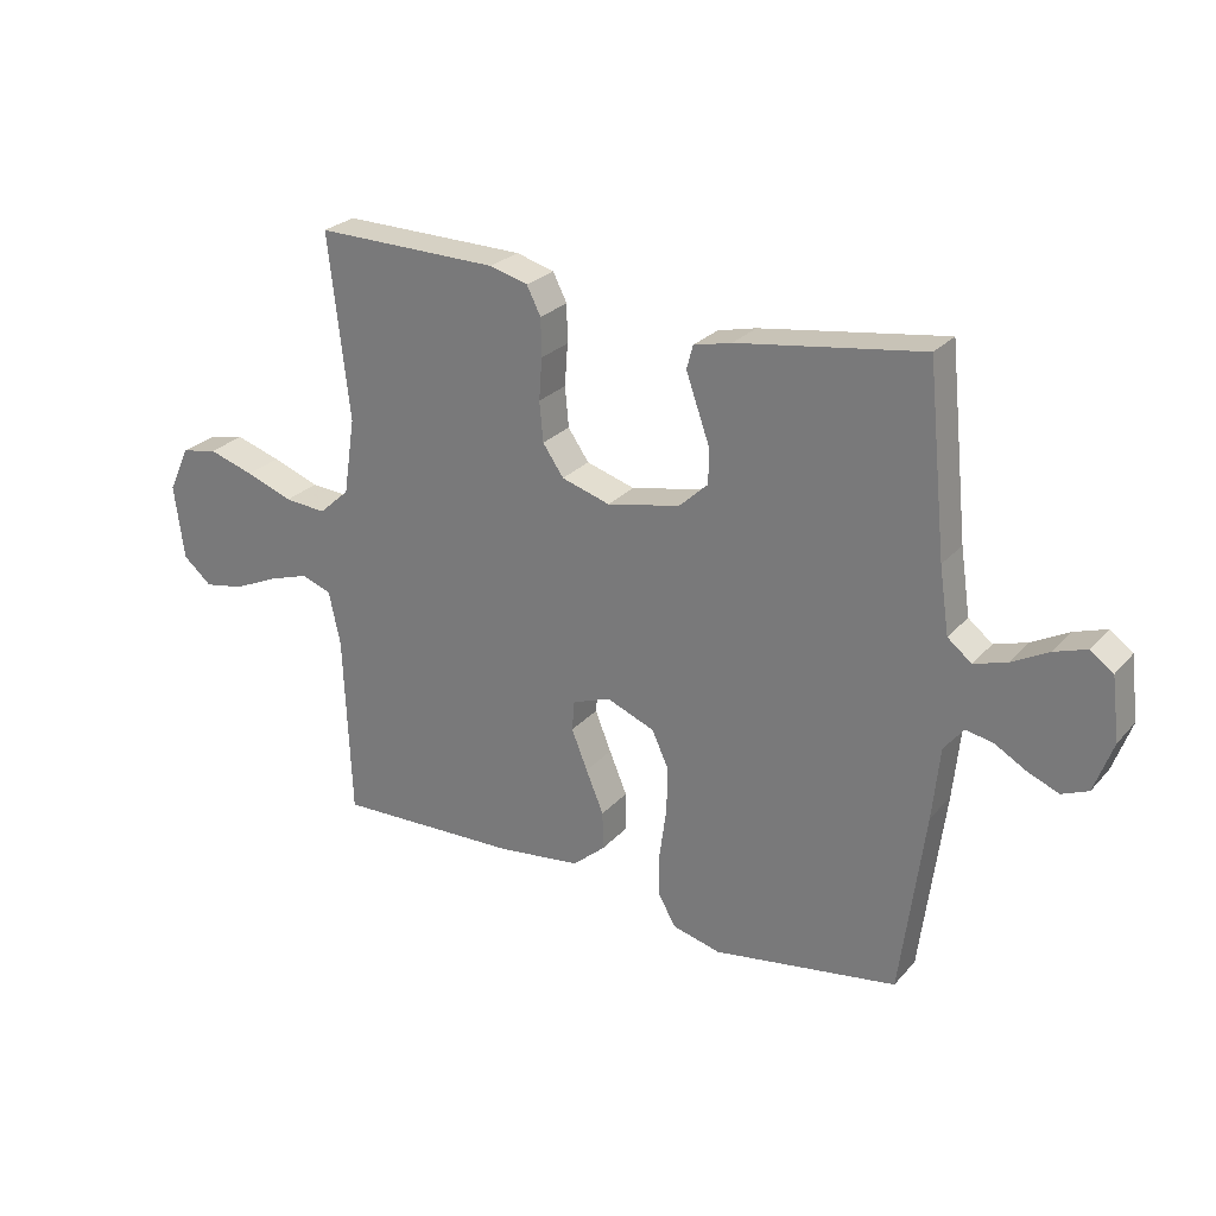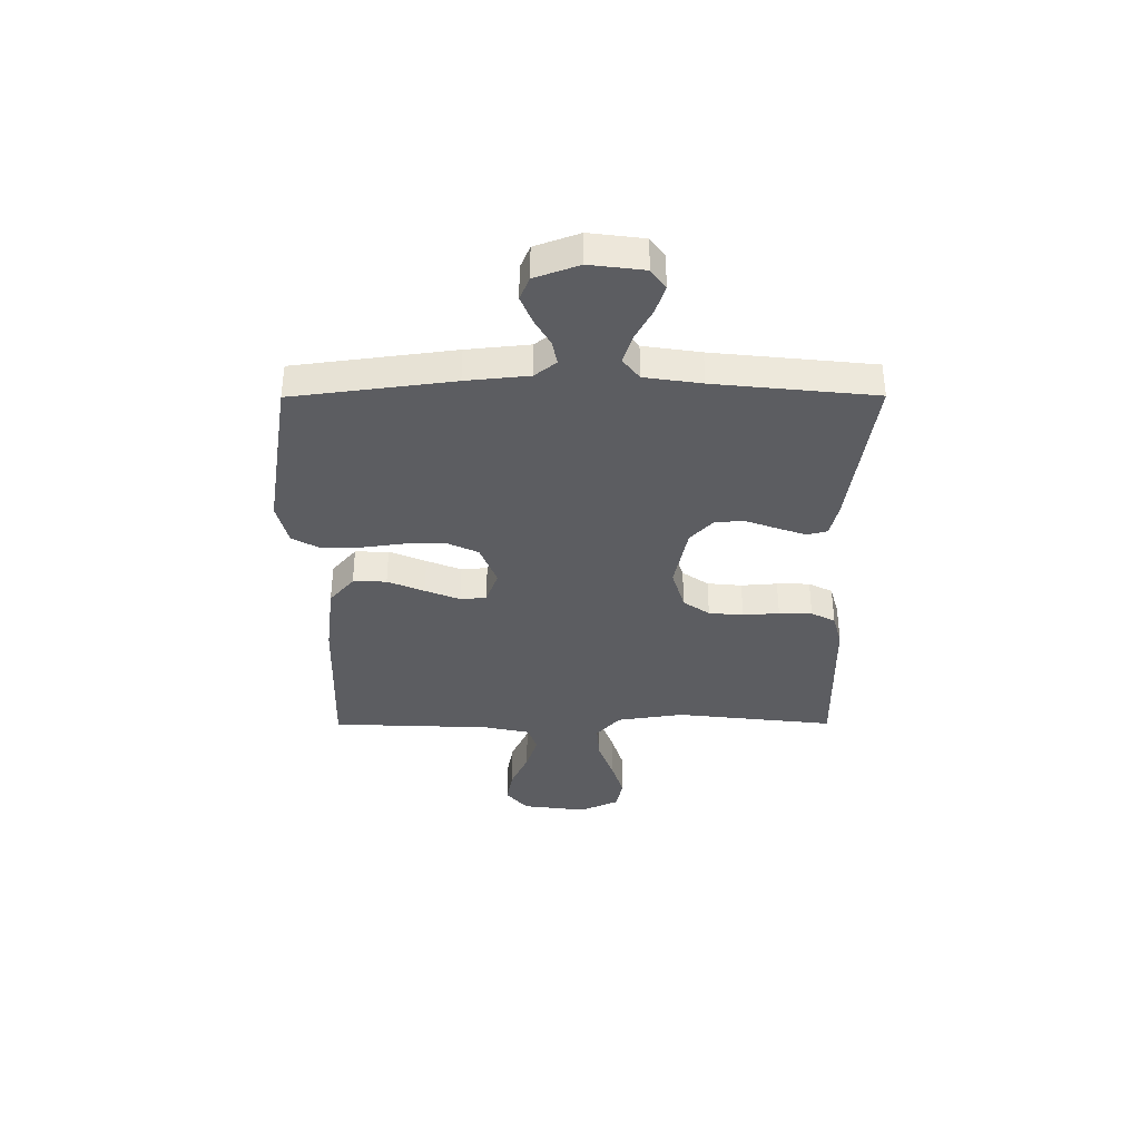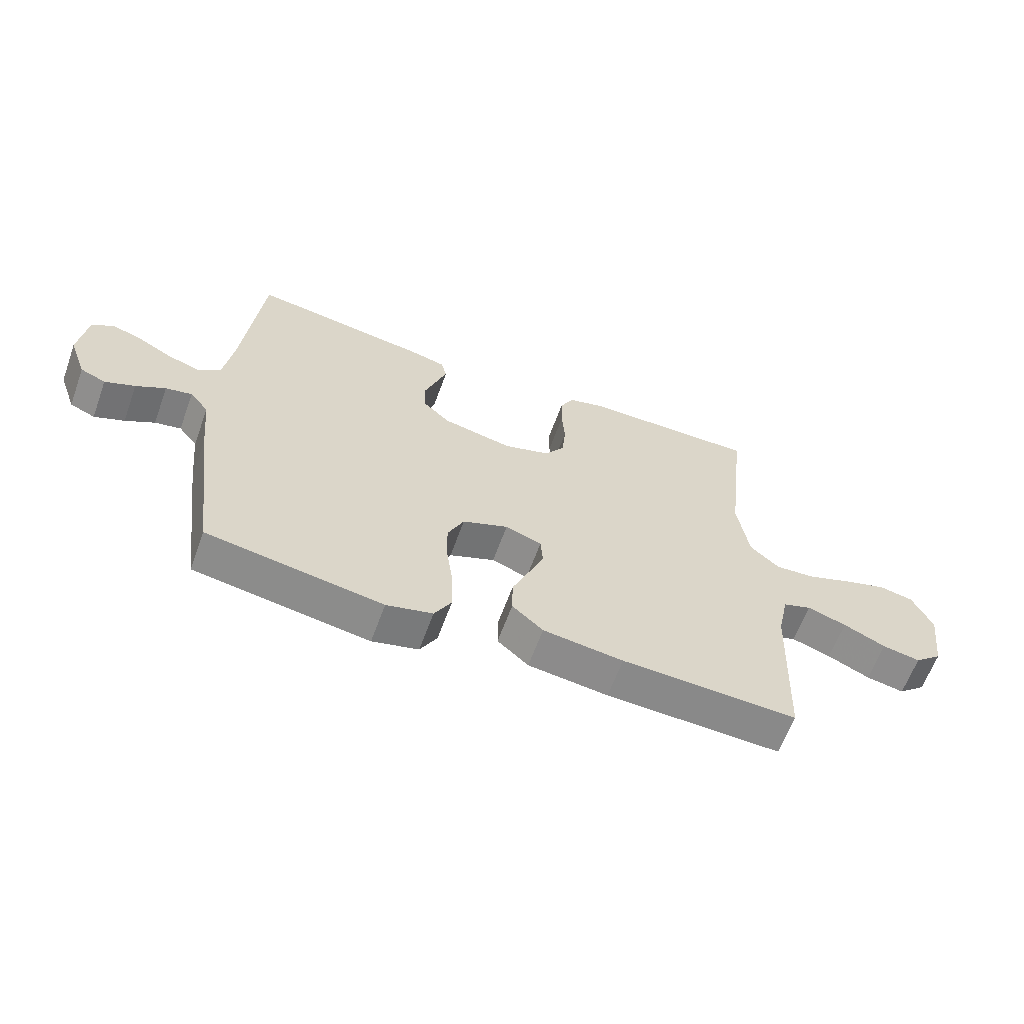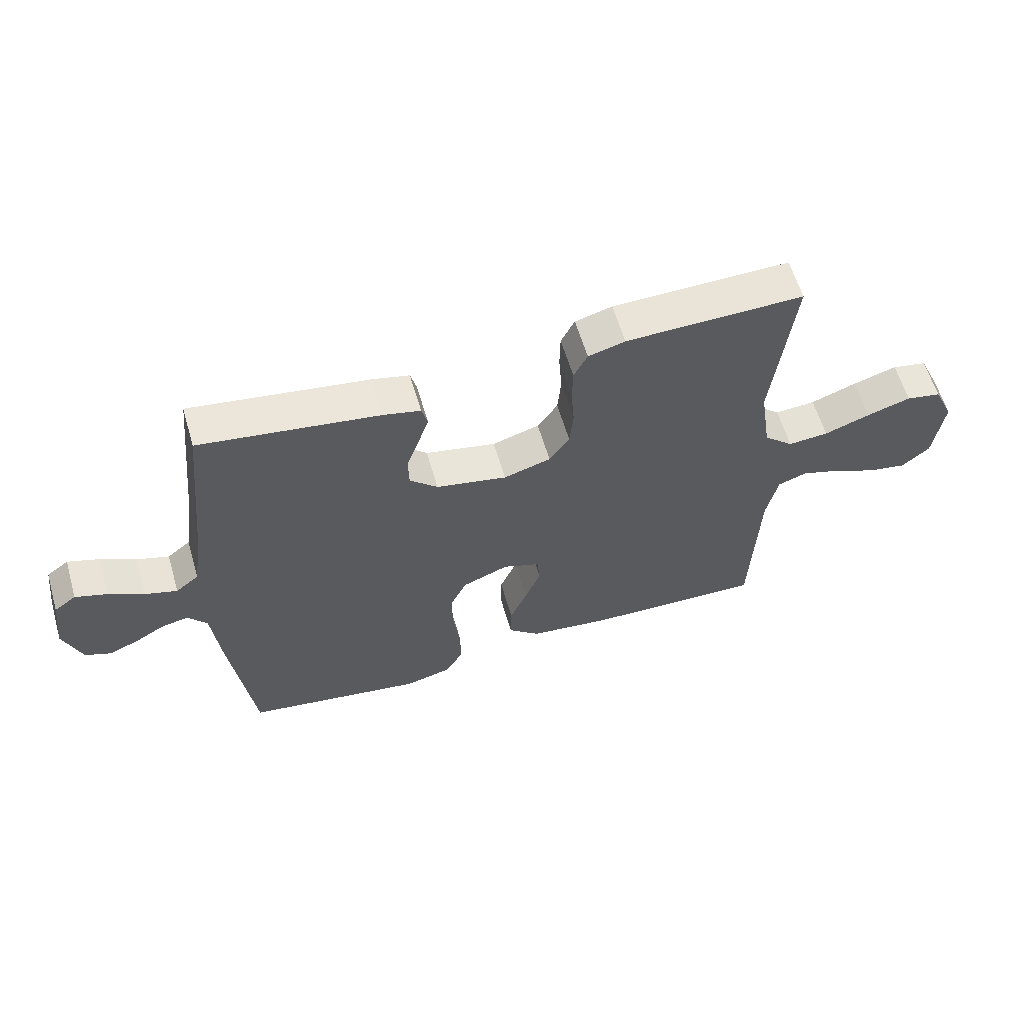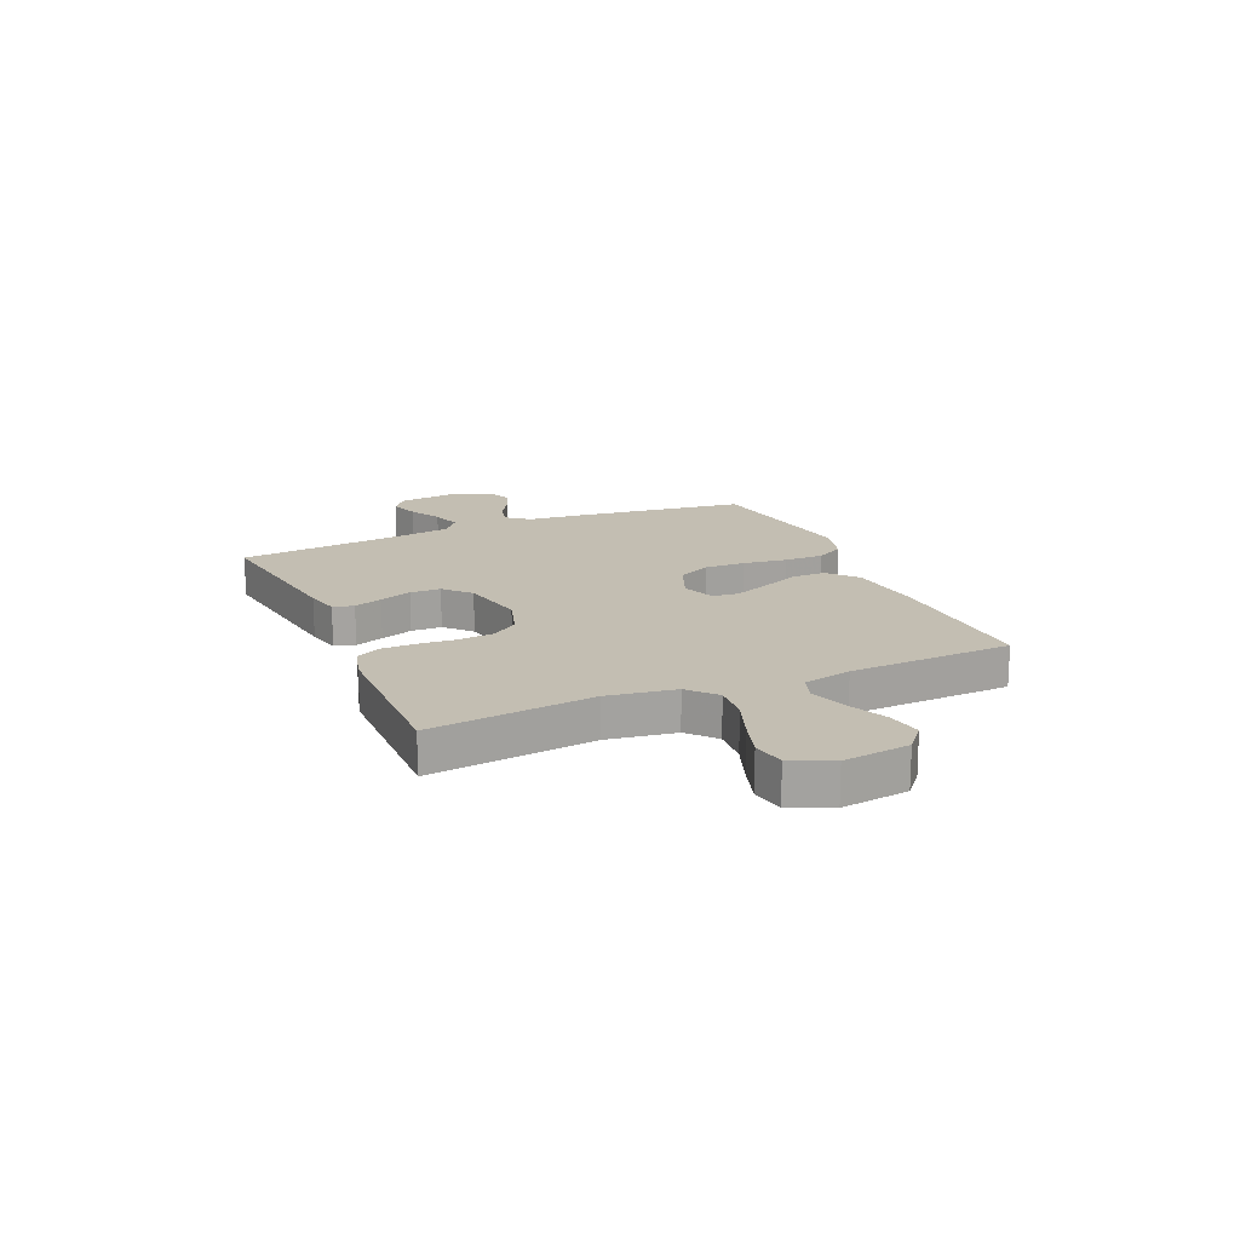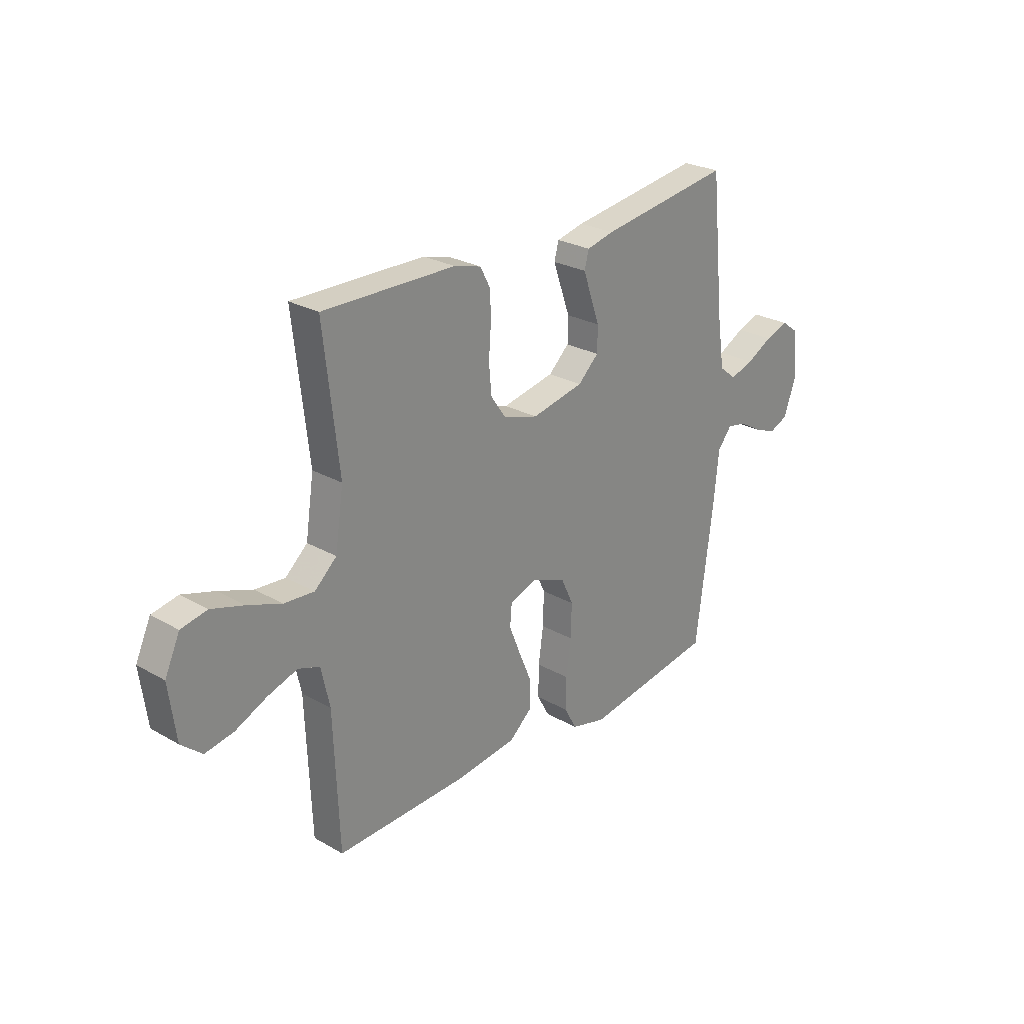
<metadata>
{"format":"obj","ext":"obj","renderer":"f3d","projection":"perspective","resolution":1024,"background":"white","views":[{"elev":26.2,"azim":-148.4,"up":"+Z"},{"elev":-37.0,"azim":-89.8,"up":"+Y"},{"elev":-62.6,"azim":-20.0,"up":"+Z"},{"elev":60.4,"azim":-16.3,"up":"+Z"},{"elev":17.3,"azim":66.6,"up":"+Y"},{"elev":26.0,"azim":132.2,"up":"+Z"}]}
</metadata>
<code>
v -0.5 0.07 0.5
v -0.2 0.07 0.455
v -0.138 0.07 0.44
v -0.128 0.07 0.402
v -0.146 0.07 0.35
v -0.167 0.07 0.291
v -0.166 0.07 0.235
v -0.119 0.07 0.191
v 0 0.07 0.166
v 0.079 0.07 0.19
v 0.113 0.07 0.239
v 0.119 0.07 0.304
v 0.114 0.07 0.372
v 0.115 0.07 0.434
v 0.138 0.07 0.479
v 0.2 0.07 0.496
v 0.5 0.07 0.5
v 0.466 0.07 0.2
v 0.485 0.07 0.075
v 0.535 0.07 0.03
v 0.603 0.07 0.035
v 0.68 0.07 0.063
v 0.754 0.07 0.086
v 0.813 0.07 0.074
v 0.847 0.07 0
v 0.831 0.07 -0.122
v 0.784 0.07 -0.162
v 0.719 0.07 -0.15
v 0.647 0.07 -0.117
v 0.58 0.07 -0.095
v 0.531 0.07 -0.112
v 0.512 0.07 -0.2
v 0.5 0.07 -0.5
v 0.2 0.07 -0.49
v 0.063 0.07 -0.473
v 0.01 0.07 -0.427
v 0.011 0.07 -0.364
v 0.04 0.07 -0.295
v 0.066 0.07 -0.23
v 0.062 0.07 -0.181
v 0 0.07 -0.158
v -0.078 0.07 -0.189
v -0.106 0.07 -0.249
v -0.104 0.07 -0.324
v -0.093 0.07 -0.404
v -0.092 0.07 -0.476
v -0.121 0.07 -0.528
v -0.2 0.07 -0.548
v -0.5 0.07 -0.5
v -0.539 0.07 -0.2
v -0.551 0.07 -0.082
v -0.583 0.07 -0.042
v -0.628 0.07 -0.051
v -0.678 0.07 -0.08
v -0.729 0.07 -0.101
v -0.772 0.07 -0.083
v -0.802 0.07 0
v -0.789 0.07 0.102
v -0.752 0.07 0.129
v -0.699 0.07 0.111
v -0.64 0.07 0.079
v -0.586 0.07 0.062
v -0.547 0.07 0.093
v -0.531 0.07 0.2
v -0.5 0 0.5
v -0.2 0 0.455
v -0.138 0 0.44
v -0.128 0 0.402
v -0.146 0 0.35
v -0.167 0 0.291
v -0.166 0 0.235
v -0.119 0 0.191
v 0 0 0.166
v 0.079 0 0.19
v 0.113 0 0.239
v 0.119 0 0.304
v 0.114 0 0.372
v 0.115 0 0.434
v 0.138 0 0.479
v 0.2 0 0.496
v 0.5 0 0.5
v 0.466 0 0.2
v 0.485 0 0.075
v 0.535 0 0.03
v 0.603 0 0.035
v 0.68 0 0.063
v 0.754 0 0.086
v 0.813 0 0.074
v 0.847 0 0
v 0.831 0 -0.122
v 0.784 0 -0.162
v 0.719 0 -0.15
v 0.647 0 -0.117
v 0.58 0 -0.095
v 0.531 0 -0.112
v 0.512 0 -0.2
v 0.5 0 -0.5
v 0.2 0 -0.49
v 0.063 0 -0.473
v 0.01 0 -0.427
v 0.011 0 -0.364
v 0.04 0 -0.295
v 0.066 0 -0.23
v 0.062 0 -0.181
v 0 0 -0.158
v -0.078 0 -0.189
v -0.106 0 -0.249
v -0.104 0 -0.324
v -0.093 0 -0.404
v -0.092 0 -0.476
v -0.121 0 -0.528
v -0.2 0 -0.548
v -0.5 0 -0.5
v -0.539 0 -0.2
v -0.551 0 -0.082
v -0.583 0 -0.042
v -0.628 0 -0.051
v -0.678 0 -0.08
v -0.729 0 -0.101
v -0.772 0 -0.083
v -0.802 0 0
v -0.789 0 0.102
v -0.752 0 0.129
v -0.699 0 0.111
v -0.64 0 0.079
v -0.586 0 0.062
v -0.547 0 0.093
v -0.531 0 0.2
f 59 60 61
f 58 59 61
f 57 58 61
f 56 57 61
f 55 56 61
f 54 55 61
f 53 54 61
f 52 53 61 62
f 51 52 62 63
f 51 63 64
f 50 51 64
f 49 50 64
f 48 49 64
f 47 48 64
f 46 47 64
f 45 46 64
f 44 45 64
f 36 37 38
f 35 36 38
f 34 35 38
f 33 34 38
f 32 33 38
f 31 32 38 39
f 30 31 39 40
f 27 28 29
f 26 27 29
f 25 26 29
f 24 25 29
f 23 24 29
f 22 23 29
f 21 22 29
f 20 21 29 30
f 30 40 41
f 20 30 41
f 19 20 41
f 16 17 18
f 15 16 18
f 14 15 18
f 13 14 18
f 12 13 18
f 11 12 18 19
f 4 5 6
f 3 4 6
f 2 3 6
f 1 2 6
f 64 1 6
f 64 6 7
f 64 7 8
f 44 64 8
f 43 44 8
f 42 43 8 9
f 19 41 42
f 11 19 42
f 10 11 42
f 9 10 42
f 125 124 123
f 125 123 122
f 125 122 121
f 125 121 120
f 125 120 119
f 125 119 118
f 125 118 117
f 126 125 117 116
f 127 126 116 115
f 128 127 115
f 128 115 114
f 128 114 113
f 128 113 112
f 128 112 111
f 128 111 110
f 128 110 109
f 128 109 108
f 102 101 100
f 102 100 99
f 102 99 98
f 102 98 97
f 102 97 96
f 103 102 96 95
f 104 103 95 94
f 93 92 91
f 93 91 90
f 93 90 89
f 93 89 88
f 93 88 87
f 93 87 86
f 93 86 85
f 94 93 85 84
f 105 104 94
f 105 94 84
f 105 84 83
f 82 81 80
f 82 80 79
f 82 79 78
f 82 78 77
f 82 77 76
f 83 82 76 75
f 70 69 68
f 70 68 67
f 70 67 66
f 70 66 65
f 70 65 128
f 71 70 128
f 72 71 128
f 72 128 108
f 72 108 107
f 73 72 107 106
f 106 105 83
f 106 83 75
f 106 75 74
f 106 74 73
f 1 65 66 2
f 2 66 67 3
f 3 67 68 4
f 4 68 69 5
f 5 69 70 6
f 6 70 71 7
f 7 71 72 8
f 8 72 73 9
f 9 73 74 10
f 10 74 75 11
f 11 75 76 12
f 12 76 77 13
f 13 77 78 14
f 14 78 79 15
f 15 79 80 16
f 16 80 81 17
f 17 81 82 18
f 18 82 83 19
f 19 83 84 20
f 20 84 85 21
f 21 85 86 22
f 22 86 87 23
f 23 87 88 24
f 24 88 89 25
f 25 89 90 26
f 26 90 91 27
f 27 91 92 28
f 28 92 93 29
f 29 93 94 30
f 30 94 95 31
f 31 95 96 32
f 32 96 97 33
f 33 97 98 34
f 34 98 99 35
f 35 99 100 36
f 36 100 101 37
f 37 101 102 38
f 38 102 103 39
f 39 103 104 40
f 40 104 105 41
f 41 105 106 42
f 42 106 107 43
f 43 107 108 44
f 44 108 109 45
f 45 109 110 46
f 46 110 111 47
f 47 111 112 48
f 48 112 113 49
f 49 113 114 50
f 50 114 115 51
f 51 115 116 52
f 52 116 117 53
f 53 117 118 54
f 54 118 119 55
f 55 119 120 56
f 56 120 121 57
f 57 121 122 58
f 58 122 123 59
f 59 123 124 60
f 60 124 125 61
f 61 125 126 62
f 62 126 127 63
f 63 127 128 64
f 64 128 65 1

</code>
